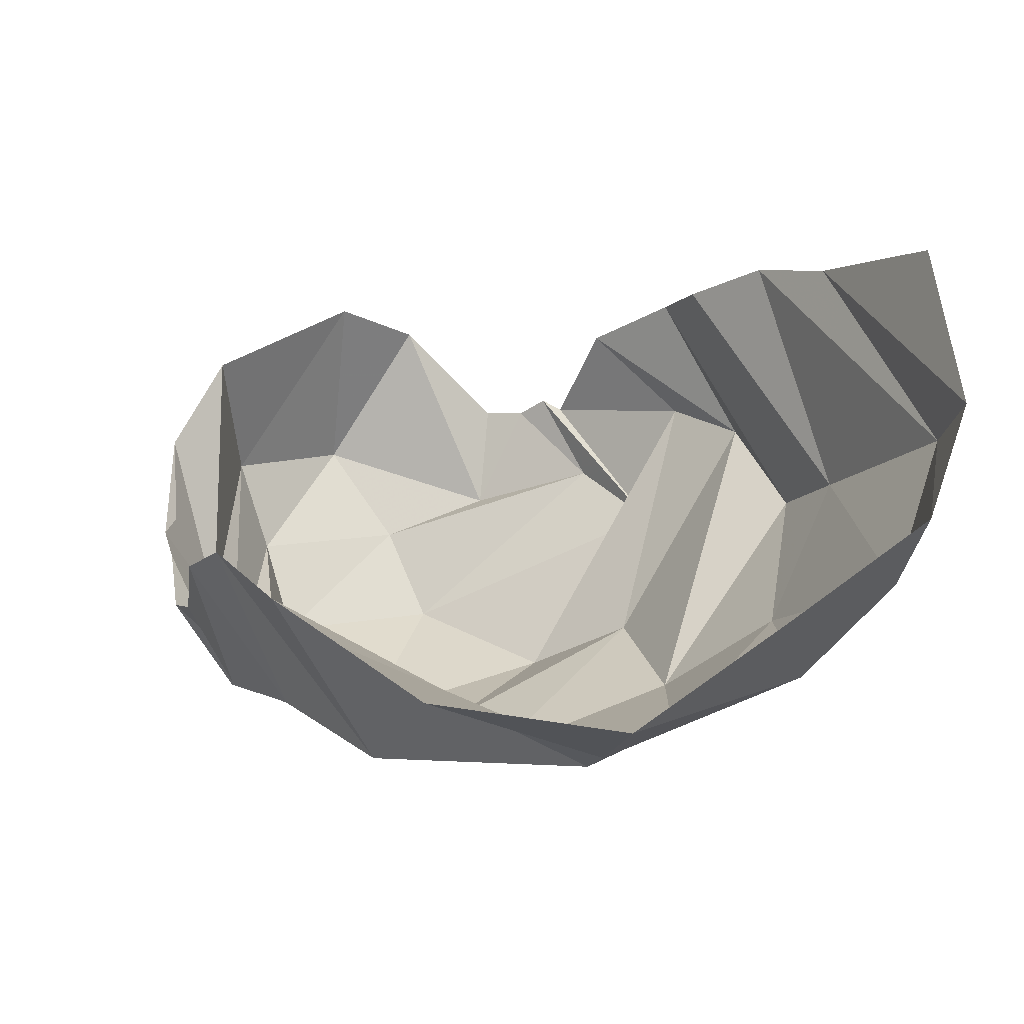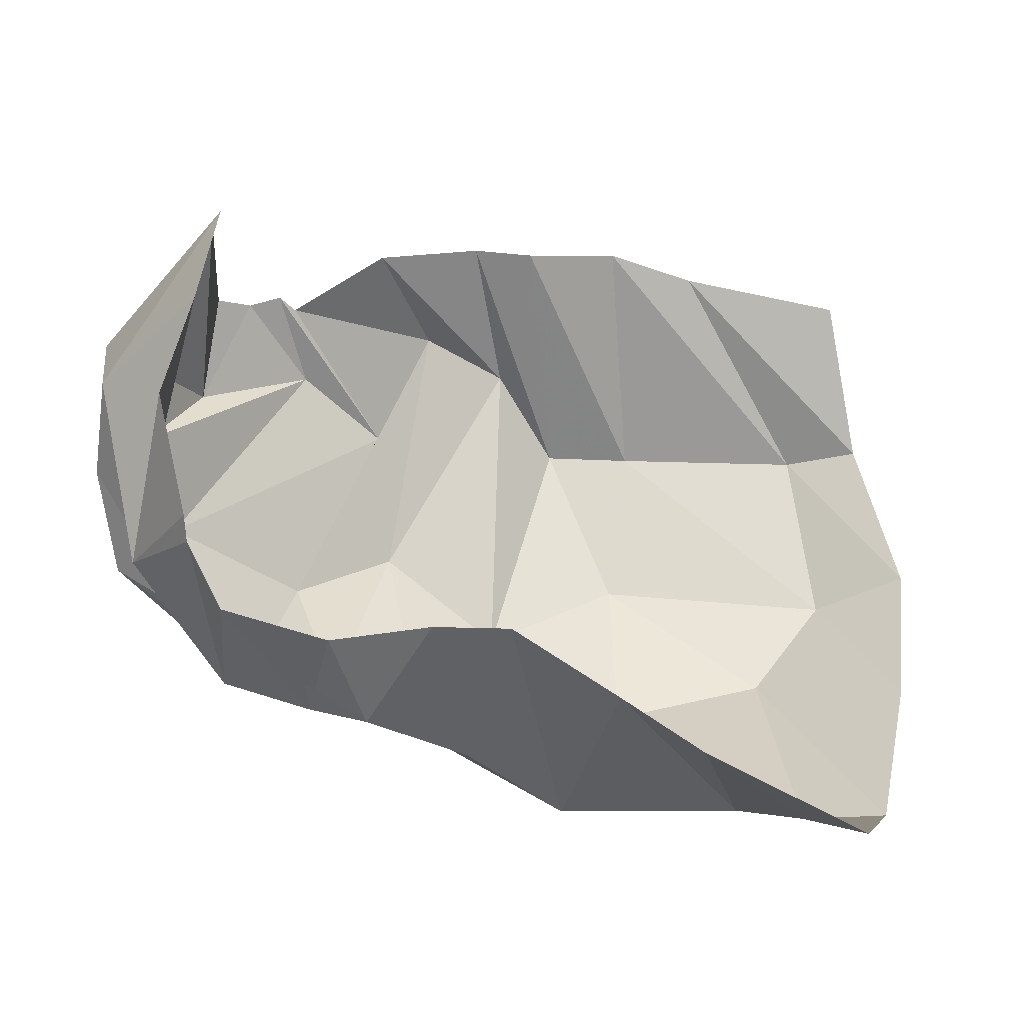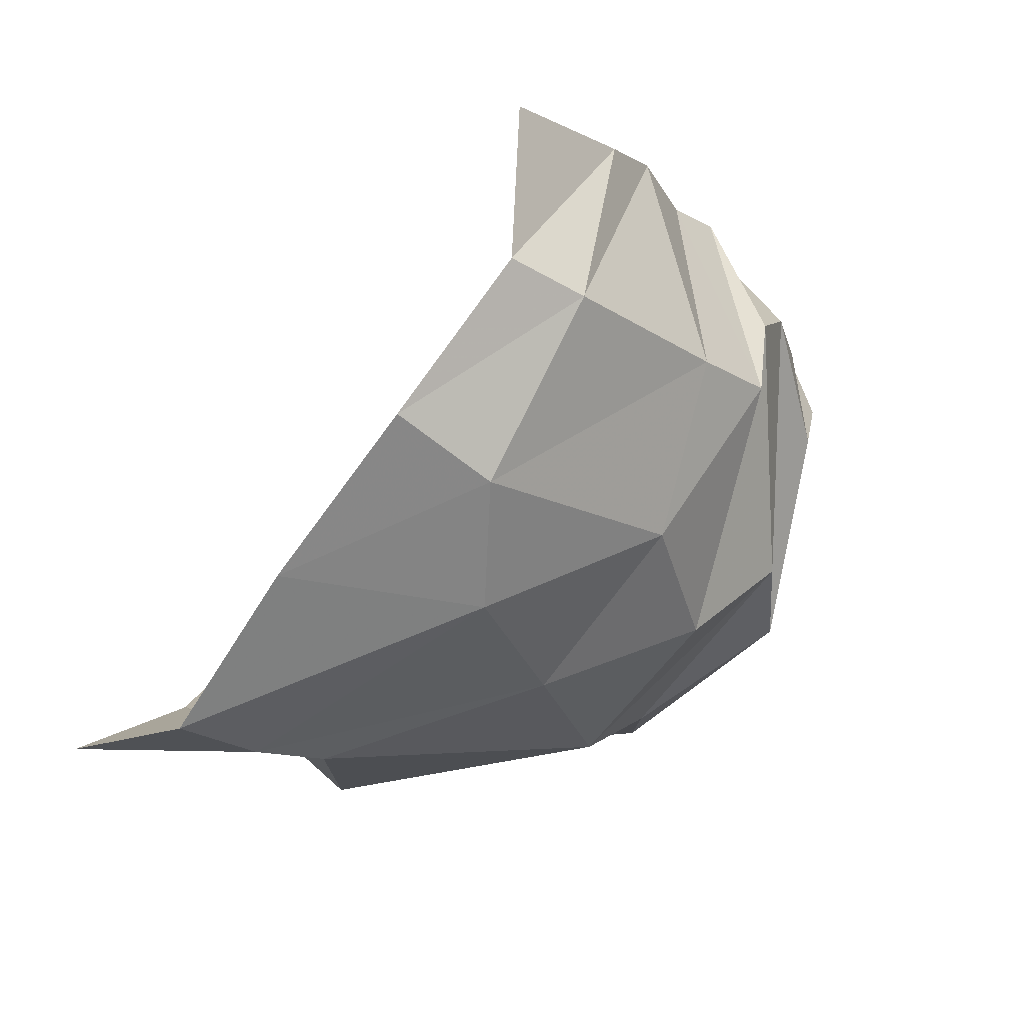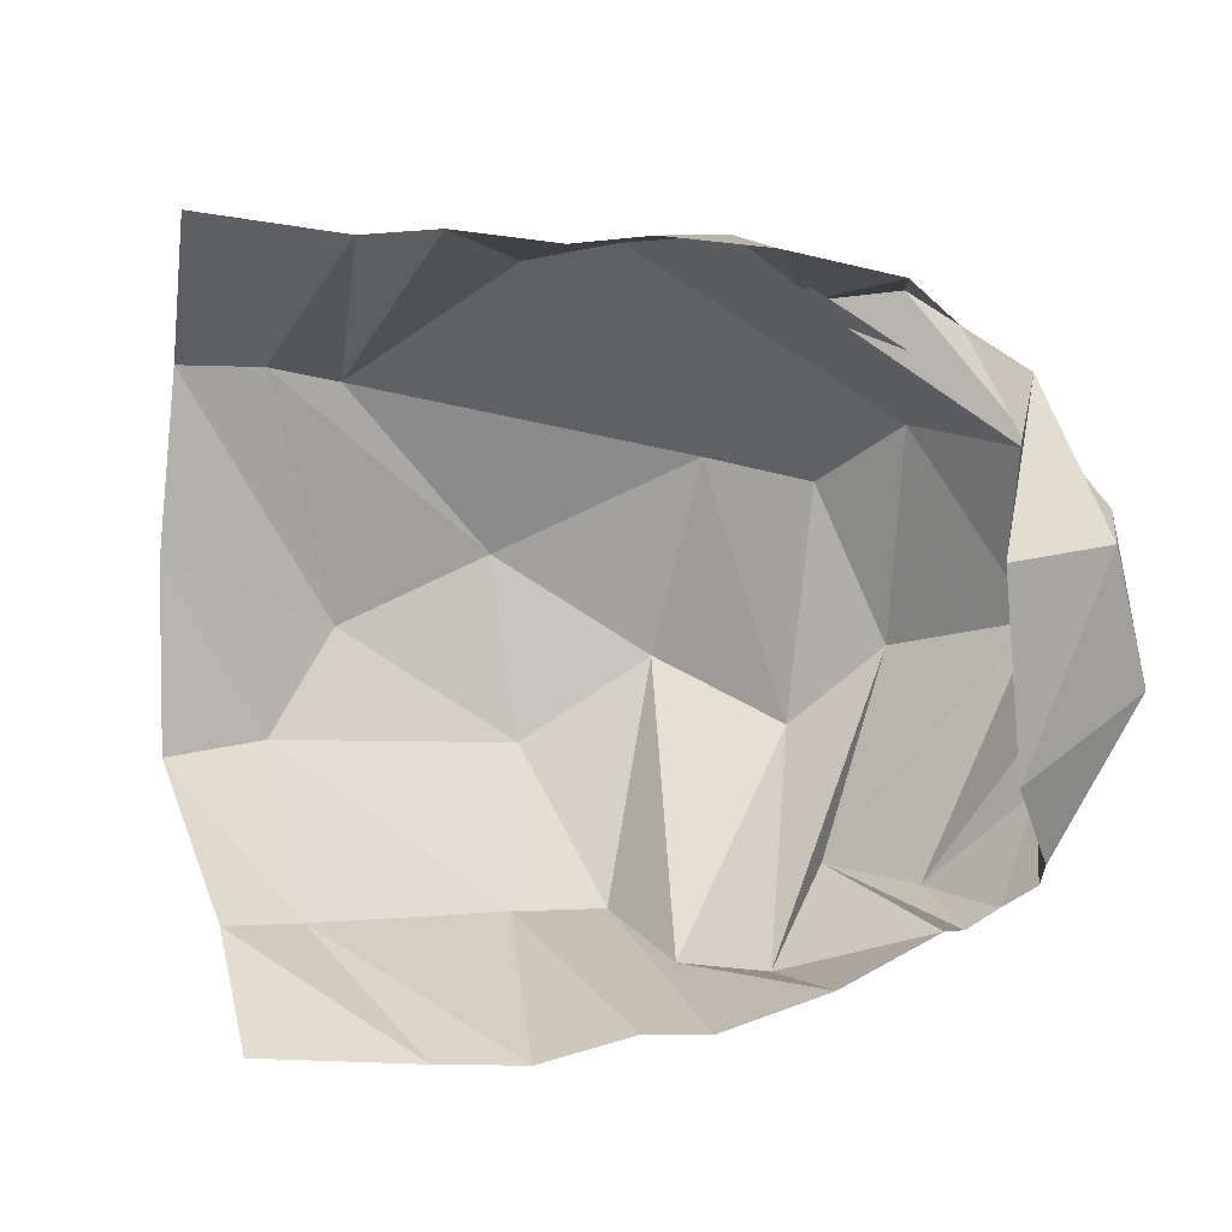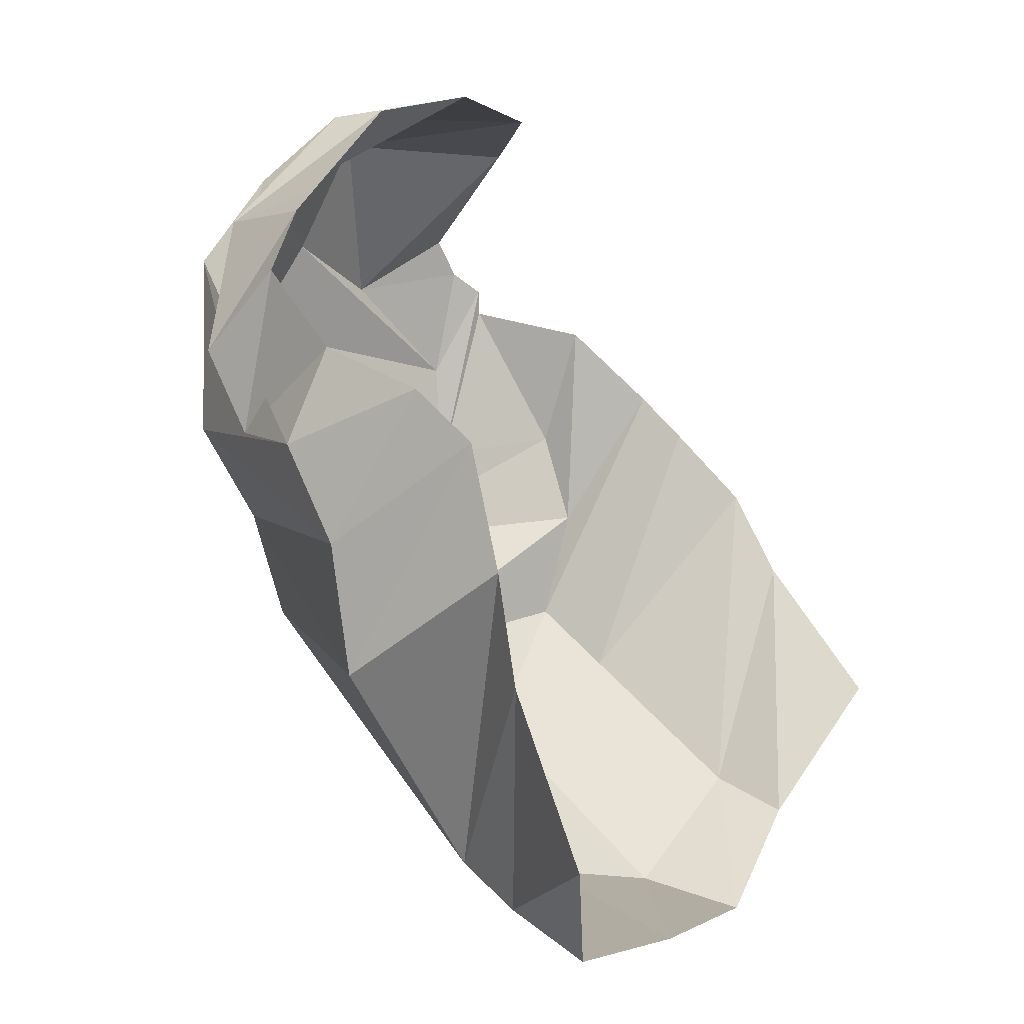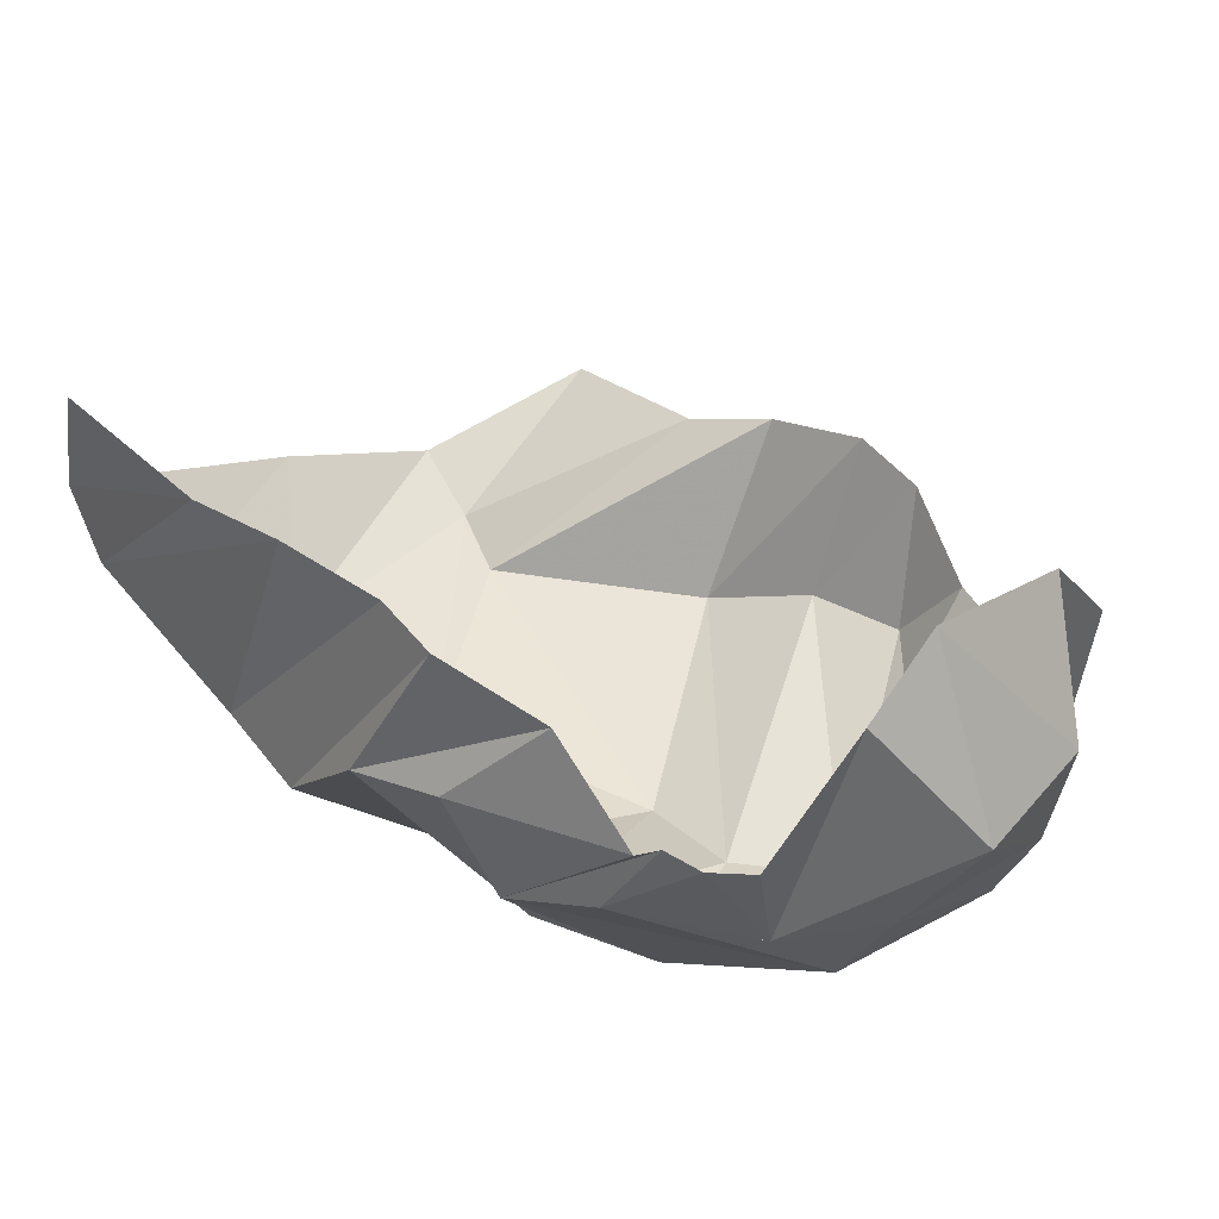
<metadata>
{"format":"obj","ext":"obj","renderer":"f3d","projection":"perspective","resolution":1024,"background":"white","views":[{"elev":-15.6,"azim":-114.1,"up":"+Z"},{"elev":3.4,"azim":-174.1,"up":"+Z"},{"elev":-20.4,"azim":-49.2,"up":"+Z"},{"elev":42.6,"azim":-3.8,"up":"+Y"},{"elev":65.0,"azim":-135.6,"up":"+Y"},{"elev":62.5,"azim":52.3,"up":"+Z"}]}
</metadata>
<code>
v 154.3 23.53 174.7
v 194.8 28.48 183
v 216.3 35.16 190
v 239.1 43.23 189.7
v 254.4 43.64 191.1
v 279.8 53.01 188.8
v 304.6 53.07 174.2
v 308.1 57.12 177.6
v 315.7 61.04 175.3
v 322.9 68.78 176.5
v 147.2 19.71 133.2
v 166.2 15.32 129.8
v 213.6 17.07 130.8
v 235.8 17.26 131.5
v 249.6 24.67 155
v 269.5 32.98 166
v 283.8 35.79 137.5
v 303 46.24 154.7
v 327.3 69.39 149.9
v 317.8 96.74 196
v 134.6 40.41 98.9
v 158 35.05 89.15
v 217.2 33.98 92.95
v 249.5 48.62 80.61
v 279.3 45.62 102.8
v 302.4 62.73 95.68
v 331.5 85.75 114
v 336.7 94.89 138.7
v 342.5 111.2 163.4
v 310.1 120.2 197.3
v 136.6 77.3 71.85
v 175 51.58 68.72
v 212.6 66.25 61.9
v 262.5 92.8 61.31
v 286.8 94.61 74.14
v 306.2 112.7 77.2
v 336 125.7 106.6
v 339.3 132.5 131.7
v 334.7 142.5 153.9
v 307.9 157.3 174.5
v 142.4 113.4 45.45
v 162.9 110.3 43.53
v 180 105.8 44.46
v 222 142 50.35
v 243.2 157 66.26
v 266 163.9 74.8
v 283 146 74.88
v 302.4 153 81.88
v 324.9 152.1 110.8
v 313.7 168.6 151.8
v 149.1 158.4 49.63
v 186.9 163.3 68.78
v 205.9 173.7 82.74
v 230.2 180.1 98.95
v 247.9 181.6 99.32
v 273.1 174.4 95.13
v 299.1 170.4 101.6
v 307.1 169.9 117.2
v 307.3 172 123.6
v 310.2 168.2 128.8
g foo
f 1 11 2
f 11 12 2
f 2 12 3
f 12 13 3
f 3 13 4
f 13 14 4
f 4 14 5
f 14 15 5
f 5 15 6
f 15 16 6
f 6 16 7
f 16 17 7
f 7 17 8
f 17 18 8
f 8 18 9
f 18 19 9
f 9 19 10
f 19 20 10
f 11 21 12
f 21 22 12
f 12 22 13
f 22 23 13
f 13 23 14
f 23 24 14
f 14 24 15
f 24 25 15
f 15 25 16
f 25 26 16
f 16 26 17
f 26 27 17
f 17 27 18
f 27 28 18
f 18 28 19
f 28 29 19
f 19 29 20
f 29 30 20
f 21 31 22
f 31 32 22
f 22 32 23
f 32 33 23
f 23 33 24
f 33 34 24
f 24 34 25
f 34 35 25
f 25 35 26
f 35 36 26
f 26 36 27
f 36 37 27
f 27 37 28
f 37 38 28
f 28 38 29
f 38 39 29
f 29 39 30
f 39 40 30
f 31 41 32
f 41 42 32
f 32 42 33
f 42 43 33
f 33 43 34
f 43 44 34
f 34 44 35
f 44 45 35
f 35 45 36
f 45 46 36
f 36 46 37
f 46 47 37
f 37 47 38
f 47 48 38
f 38 48 39
f 48 49 39
f 39 49 40
f 49 50 40
f 41 51 42
f 51 52 42
f 42 52 43
f 52 53 43
f 43 53 44
f 53 54 44
f 44 54 45
f 54 55 45
f 45 55 46
f 55 56 46
f 46 56 47
f 56 57 47
f 47 57 48
f 57 58 48
f 48 58 49
f 58 59 49
f 49 59 50
f 59 60 50
g

</code>
